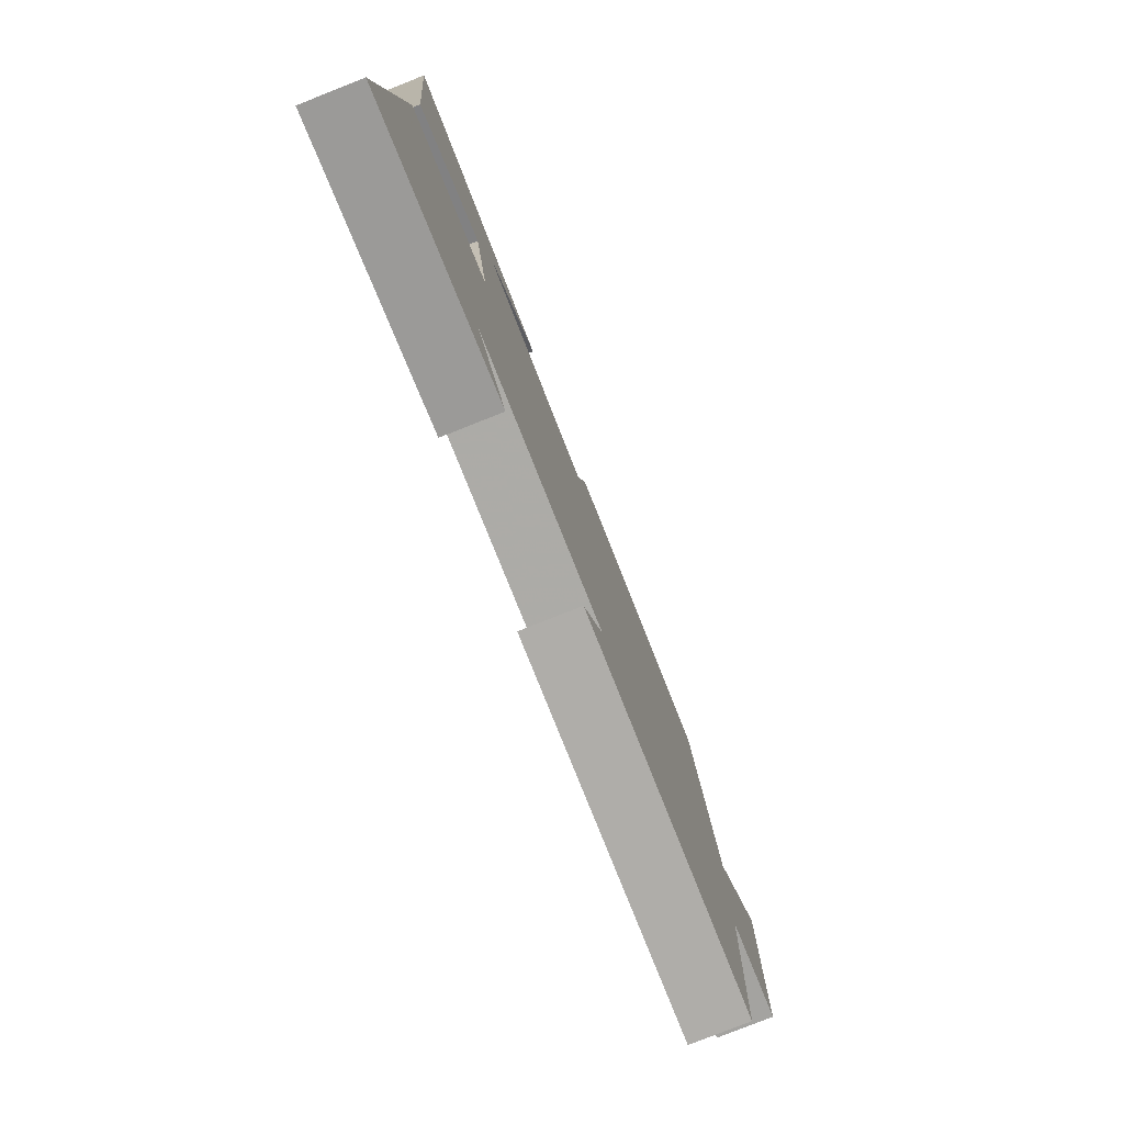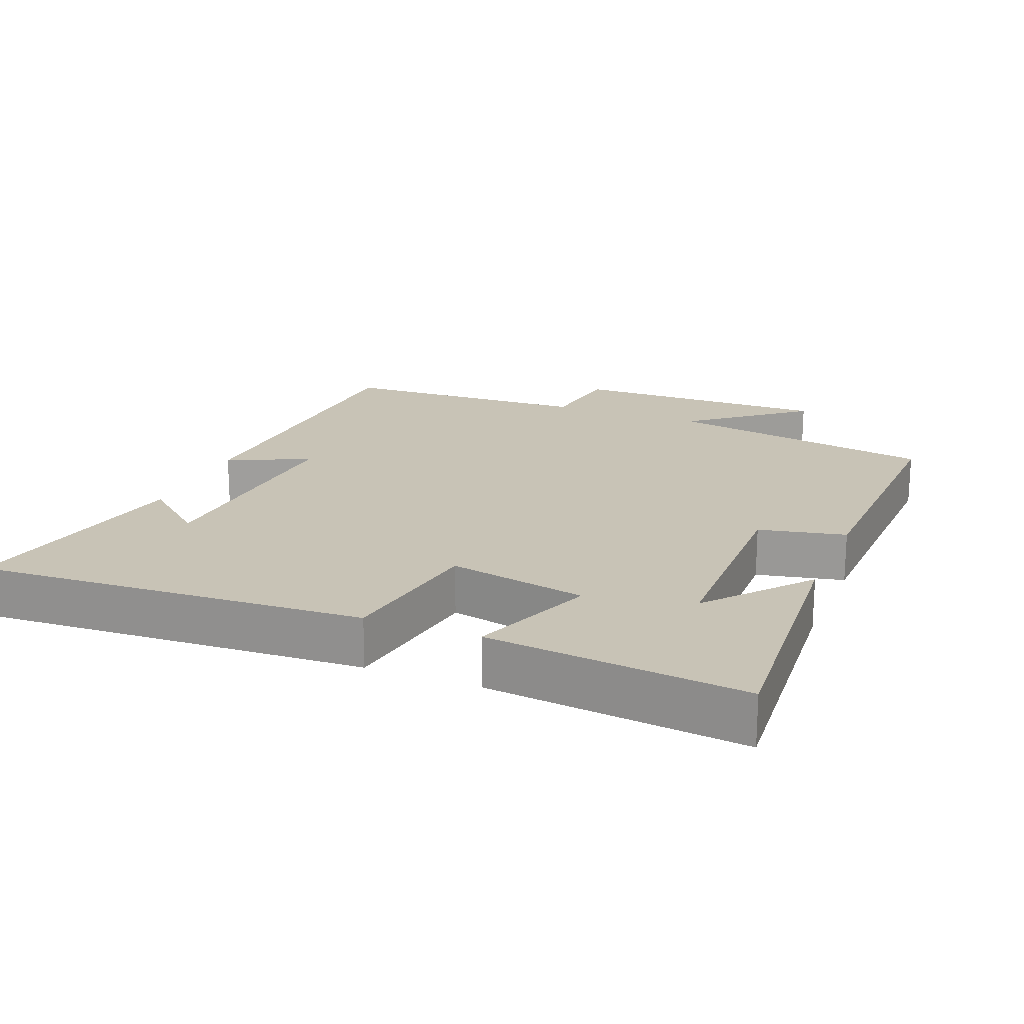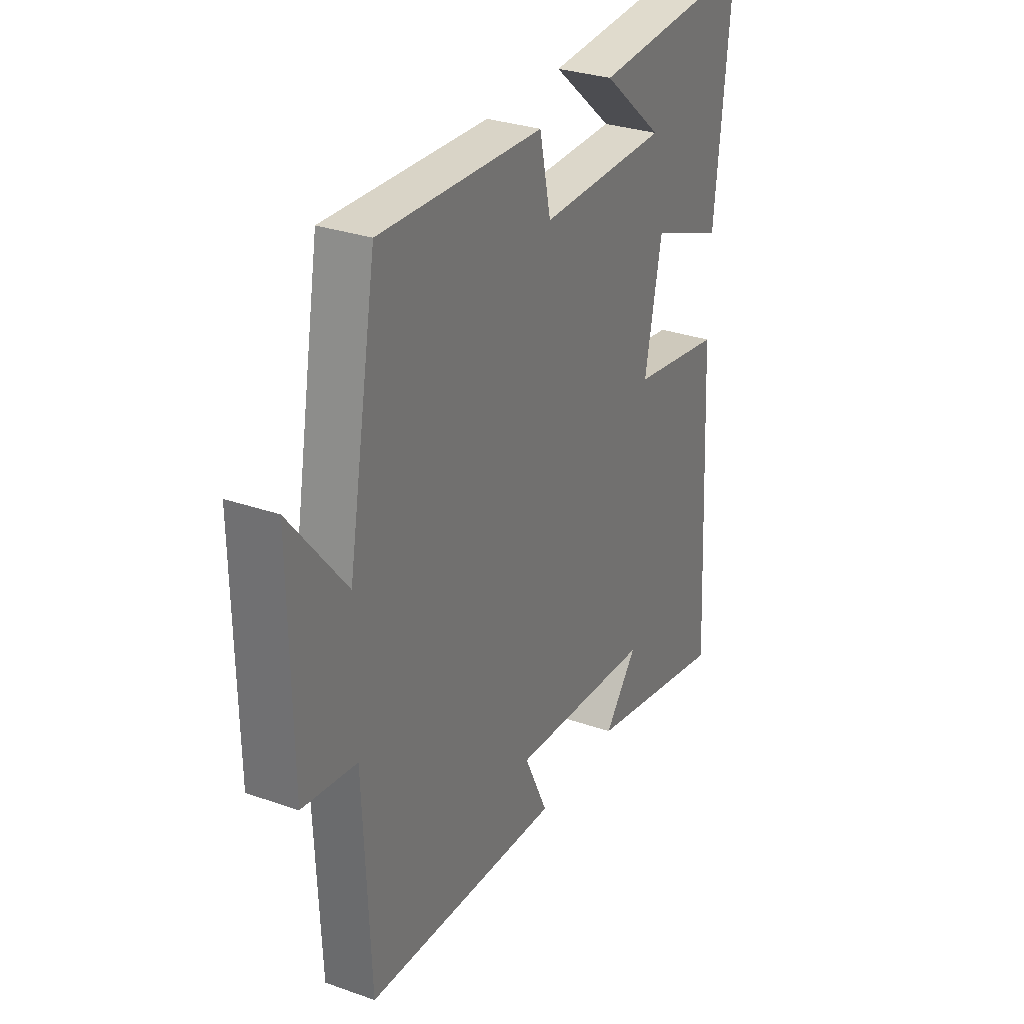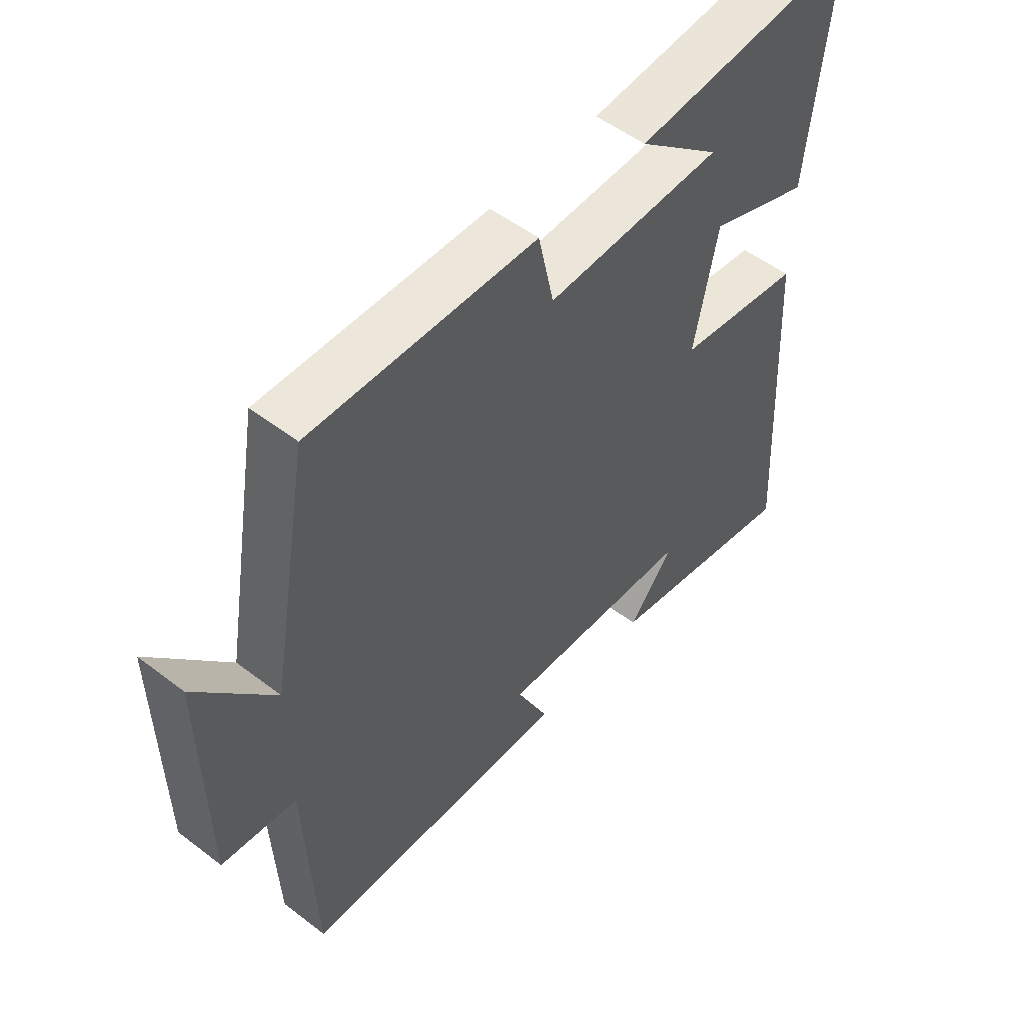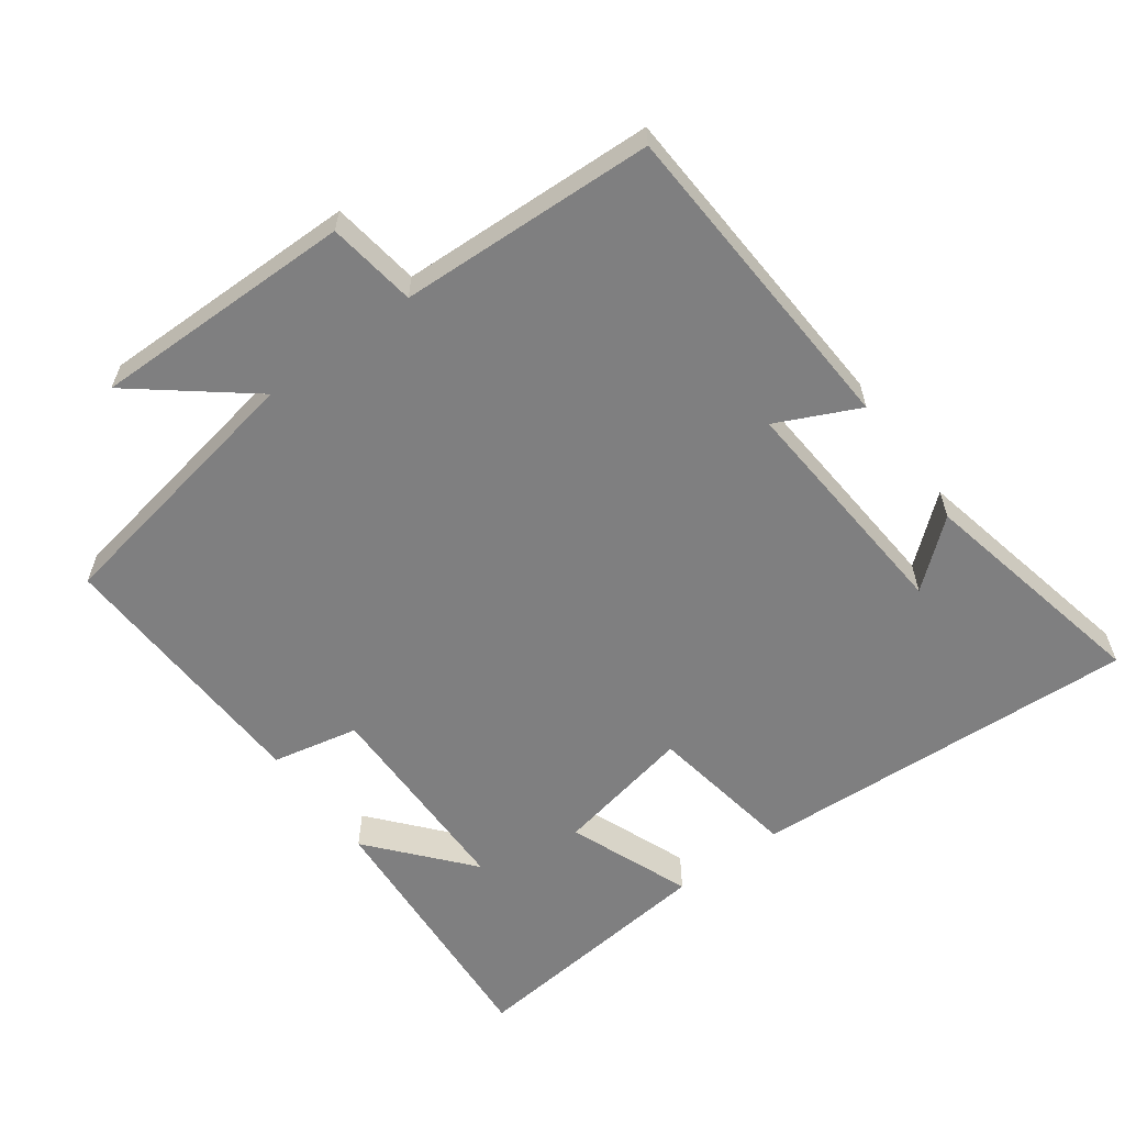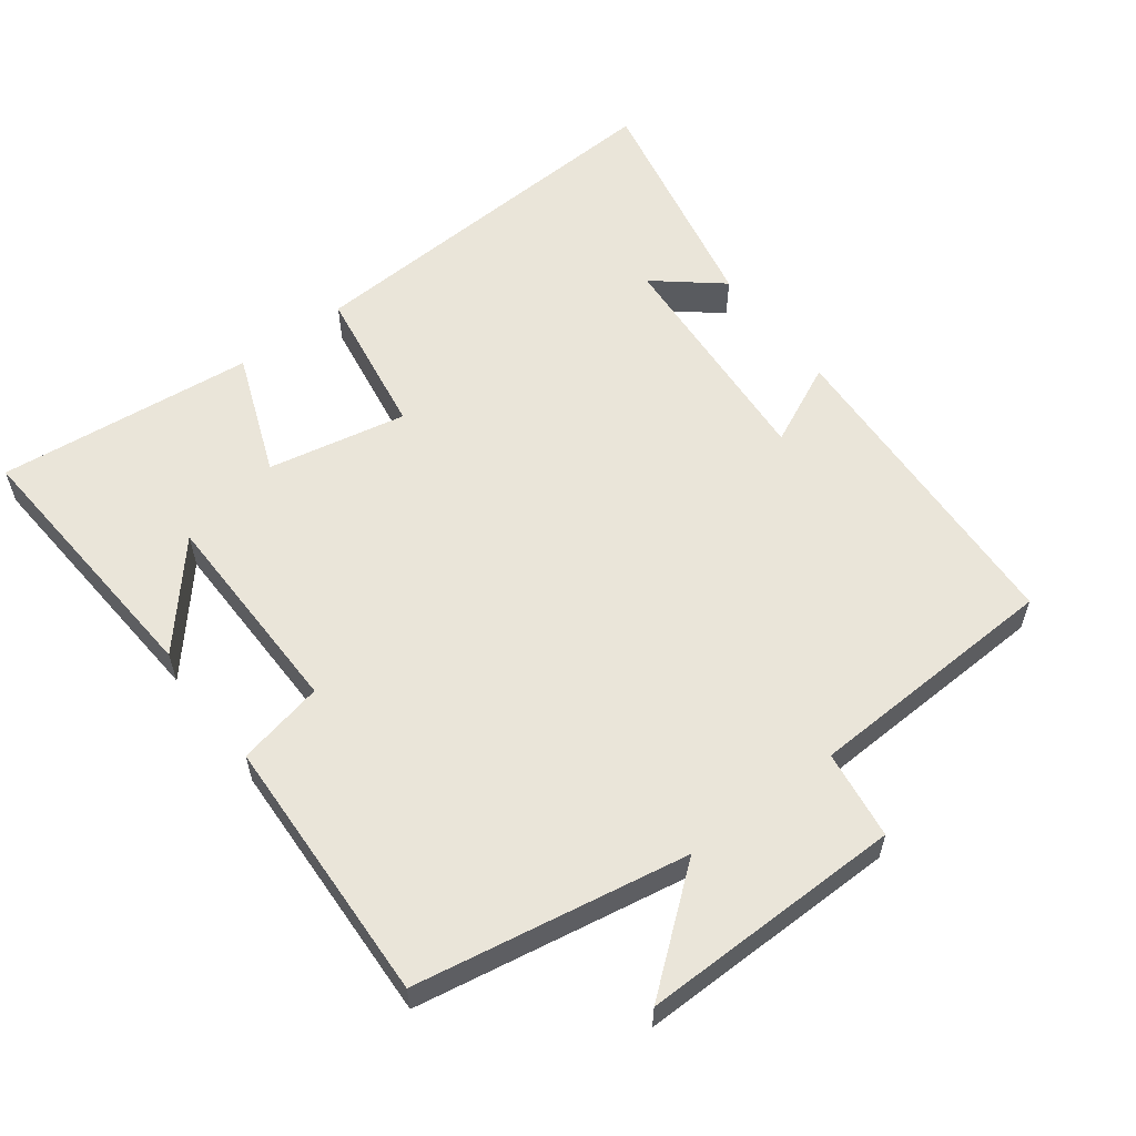
<metadata>
{"format":"obj","ext":"obj","renderer":"f3d","projection":"perspective","resolution":1024,"background":"white","views":[{"elev":-79.9,"azim":-68.4,"up":"+Z"},{"elev":19.4,"azim":-68.1,"up":"+Y"},{"elev":30.2,"azim":117.1,"up":"+Z"},{"elev":52.7,"azim":129.5,"up":"+Z"},{"elev":-59.8,"azim":126.4,"up":"+Y"},{"elev":57.9,"azim":53.0,"up":"+Y"}]}
</metadata>
<code>
v -0.538 0.07 0.528
v -0.147 0.07 0.5
v -0.29 0.07 0.379
v 0.016 0.07 0.375
v 0.043 0.07 0.5
v 0.431 0.07 0.515
v 0.5 0.07 0.124
v 0.632 0.07 0.288
v 0.628 0.07 -0.09
v 0.5 0.07 -0.108
v 0.484 0.07 -0.476
v 0.016 0.07 -0.5
v 0.072 0.07 -0.382
v -0.268 0.07 -0.406
v -0.19 0.07 -0.5
v -0.532 0.07 -0.571
v -0.5 0.07 -0.009
v -0.282 0.07 0.026
v -0.322 0.07 0.226
v -0.5 0.07 0.157
v -0.538 0 0.528
v -0.147 0 0.5
v -0.29 0 0.379
v 0.016 0 0.375
v 0.043 0 0.5
v 0.431 0 0.515
v 0.5 0 0.124
v 0.632 0 0.288
v 0.628 0 -0.09
v 0.5 0 -0.108
v 0.484 0 -0.476
v 0.016 0 -0.5
v 0.072 0 -0.382
v -0.268 0 -0.406
v -0.19 0 -0.5
v -0.532 0 -0.571
v -0.5 0 -0.009
v -0.282 0 0.026
v -0.322 0 0.226
v -0.5 0 0.157
f 19 20 1
f 16 17 18
f 14 15 16
f 14 16 18
f 13 14 18
f 10 11 12 13
f 10 13 18 19
f 7 8 9 10
f 4 5 6 7
f 3 4 7 10
f 1 2 3
f 1 3 10 19
f 21 40 39
f 38 37 36
f 36 35 34
f 38 36 34
f 38 34 33
f 33 32 31 30
f 39 38 33 30
f 30 29 28 27
f 27 26 25 24
f 30 27 24 23
f 23 22 21
f 39 30 23 21
f 1 21 22 2
f 2 22 23 3
f 3 23 24 4
f 4 24 25 5
f 5 25 26 6
f 6 26 27 7
f 7 27 28 8
f 8 28 29 9
f 9 29 30 10
f 10 30 31 11
f 11 31 32 12
f 12 32 33 13
f 13 33 34 14
f 14 34 35 15
f 15 35 36 16
f 16 36 37 17
f 17 37 38 18
f 18 38 39 19
f 19 39 40 20
f 20 40 21 1

</code>
